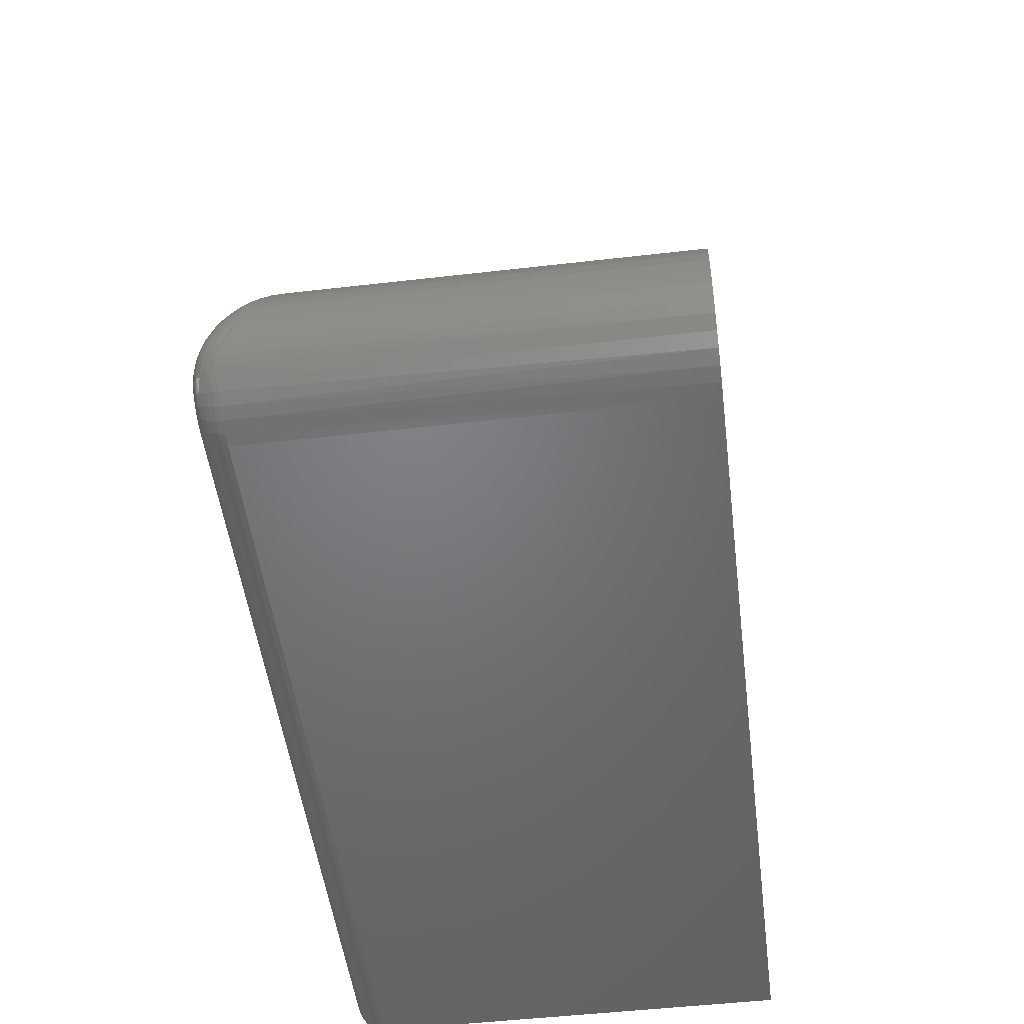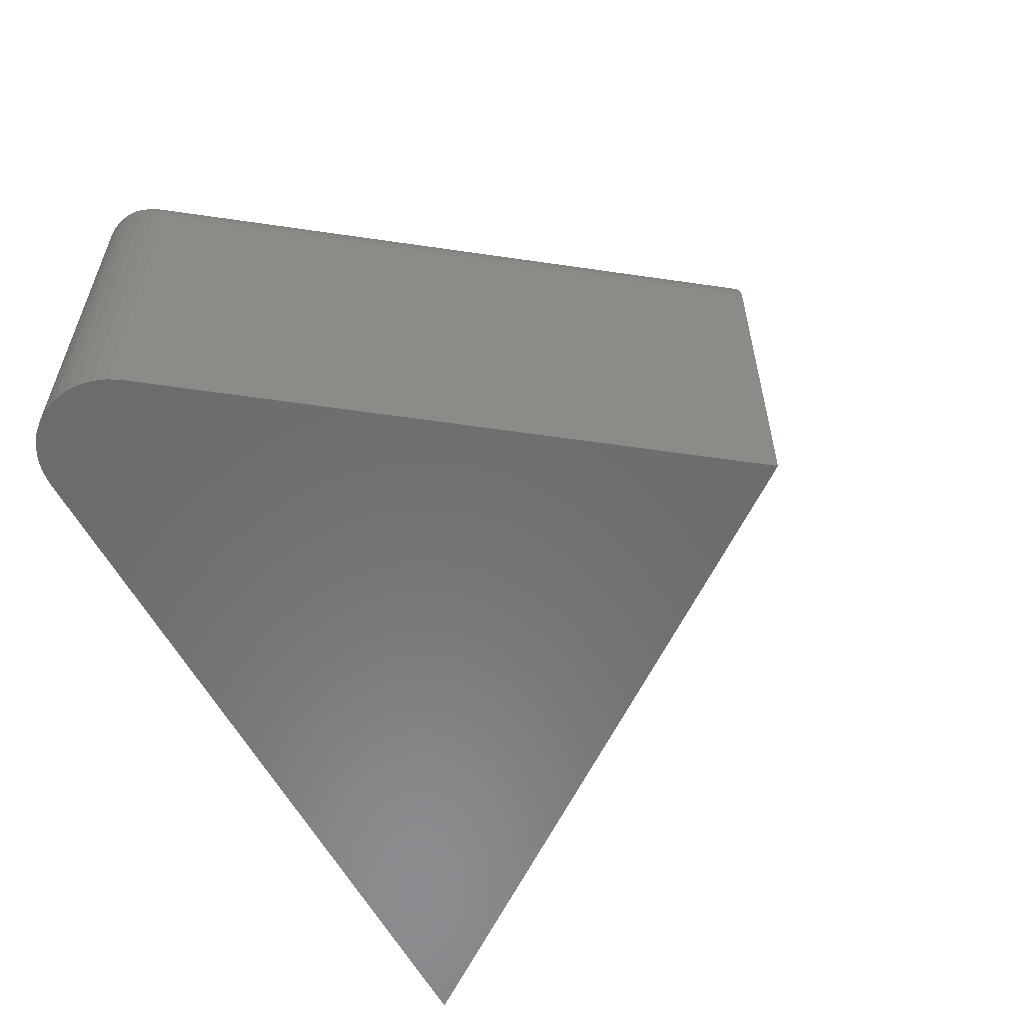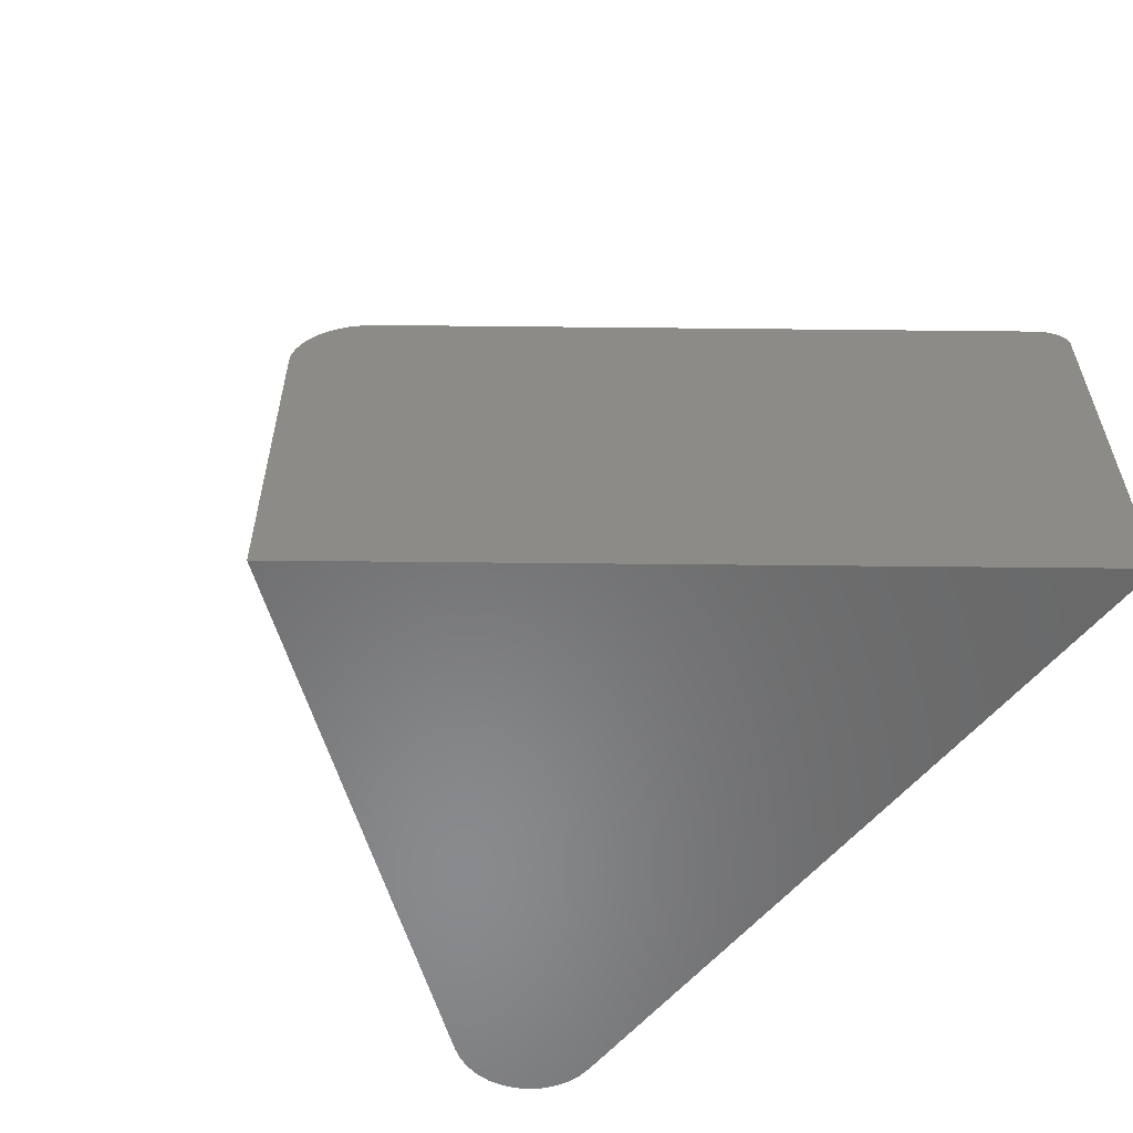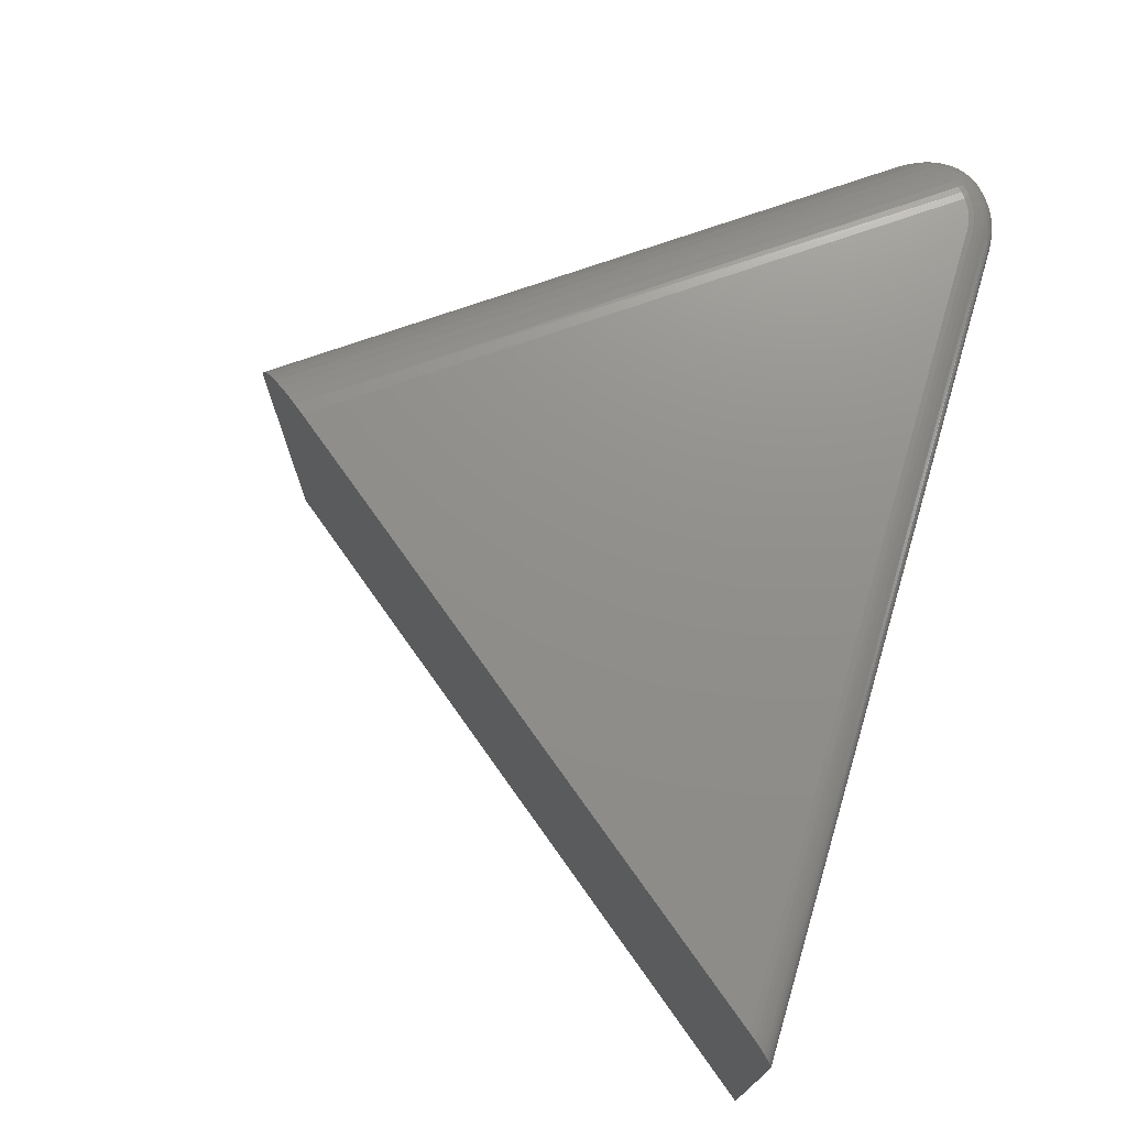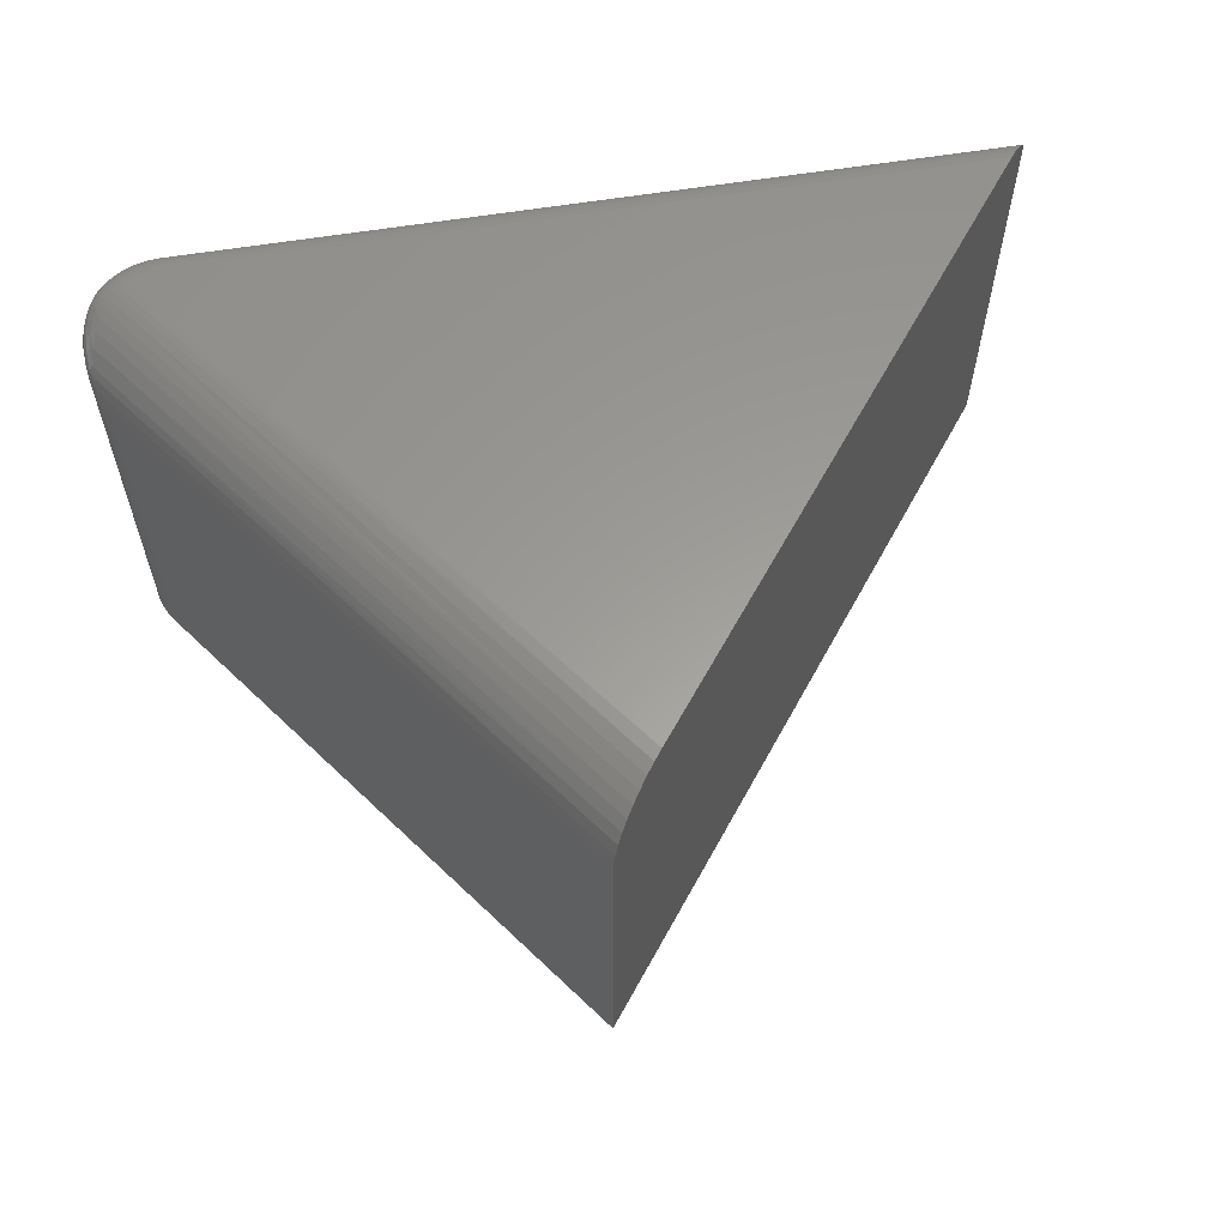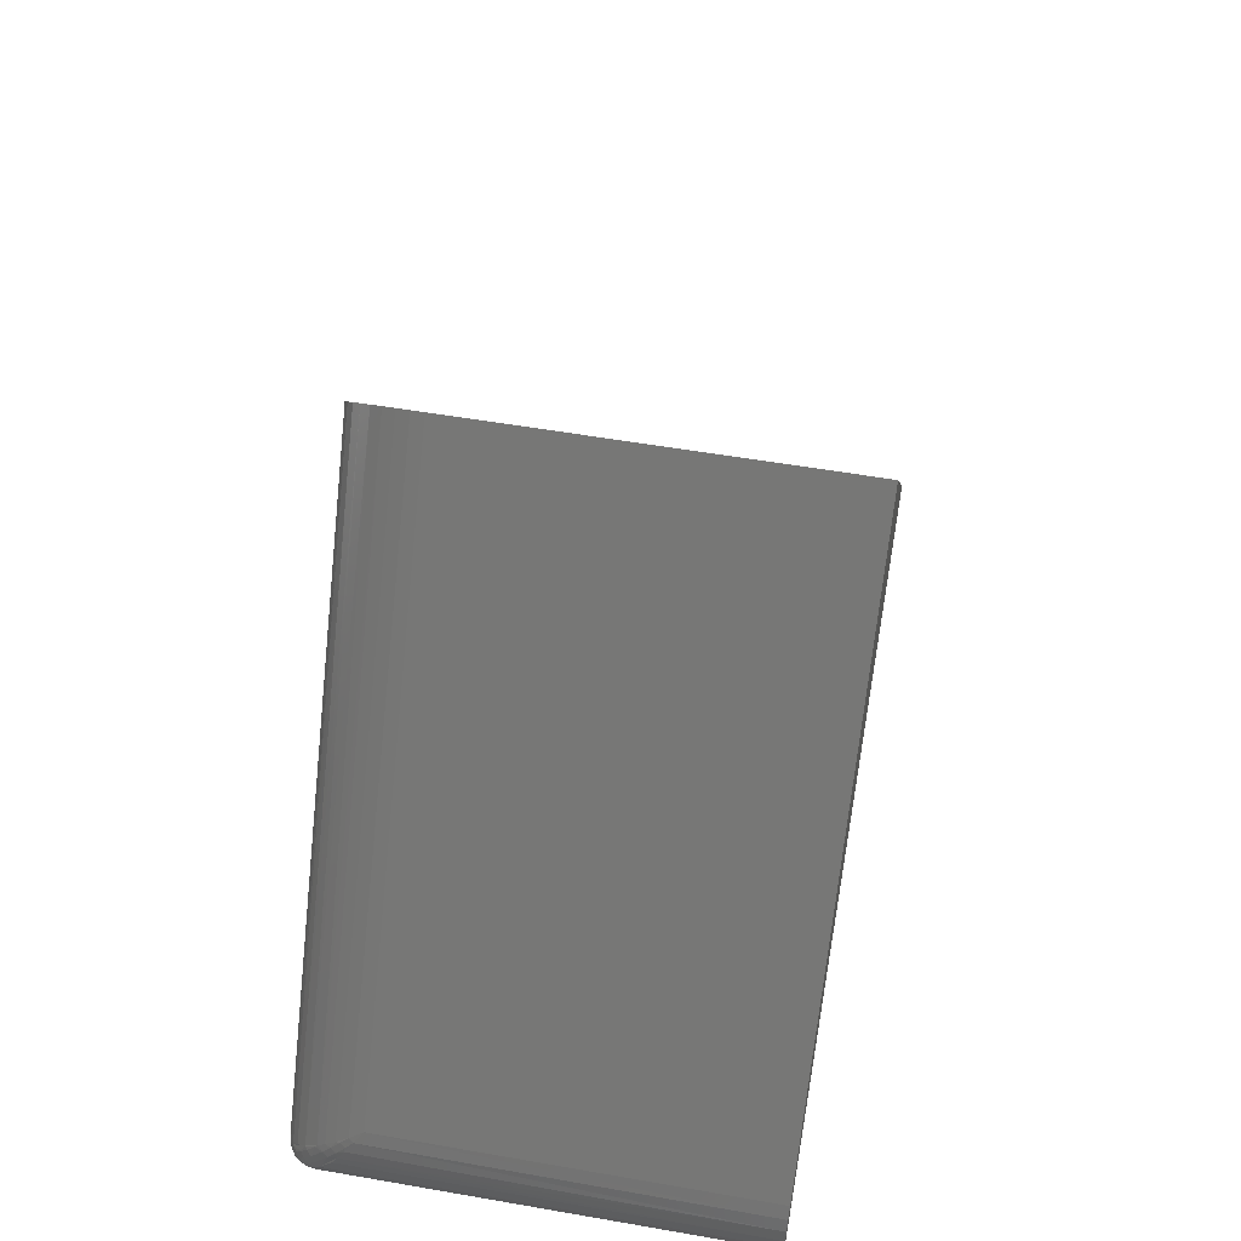
<metadata>
{"format":"stl","ext":"stl","renderer":"f3d","projection":"perspective","resolution":1024,"background":"white","views":[{"elev":-50.4,"azim":-82.8,"up":"+Z"},{"elev":-57.4,"azim":-62.5,"up":"+Y"},{"elev":-56.0,"azim":51.5,"up":"+Y"},{"elev":72.8,"azim":106.7,"up":"+Y"},{"elev":60.3,"azim":-9.5,"up":"+Y"},{"elev":55.2,"azim":-79.6,"up":"+Z"}]}
</metadata>
<code>
# stl→obj: 155 verts, 306 faces
v 0.5616 1.231e-16 0.03125
v -0.3623 -0.0006005 0.02515
v -0.3623 2.049e-17 0.03125
v 0.5673 -0.0008702 0.02393
v 0.5859 -0.03125 -6.936e-17
v -0.3623 -0.02515 0.0006005
v 0.5859 -0.0292 6.722e-05
v -0.3623 -0.03125 -1.13e-17
v -0.3623 -0.002379 0.01929
v 0.571 -0.00241 0.01922
v 0.5744 -0.004688 0.01479
v -0.3623 -0.005267 0.01389
v 0.5776 -0.007655 0.01076
v -0.3623 -0.009153 0.009153
v 0.5803 -0.01124 0.007247
v -0.3623 -0.01389 0.005267
v 0.5826 -0.01535 0.004347
v -0.3623 -0.01929 0.002379
v 0.5843 -0.01988 0.002144
v 0.5854 -0.02469 0.0006972
v 0.06152 6.755e-17 0.6743
v -0.3722 1.94e-17 0.03203
v -0.3817 1.834e-17 0.03433
v -0.3908 1.733e-17 0.03811
v -0.3992 1.64e-17 0.04327
v 0.001645 -0.5234 0.7512
v 0.001645 -0.09375 0.7512
v -0.4381 -0.5234 0.149
v -0.4381 -0.09375 0.149
v 0.5859 -0.5234 -6.936e-17
v 0.004421 -0.06554 0.7477
v 0.002291 -0.08001 0.7504
v 0.05213 -0.001159 0.6863
v 0.04299 -0.00461 0.6981
v 0.03423 -0.01031 0.7093
v 0.02615 -0.0181 0.7197
v 0.01903 -0.02771 0.7289
v 0.01289 -0.03907 0.7368
v 0.007966 -0.05182 0.7431
v -0.3623 -0.5234 -1.13e-17
v -0.4469 -0.5234 0.1343
v -0.4528 -0.5234 0.1182
v -0.4558 -0.5234 0.1013
v -0.4556 -0.5234 0.0841
v -0.4523 -0.5234 0.06725
v -0.4459 -0.5234 0.05129
v -0.4368 -0.5234 0.03675
v -0.4251 -0.5234 0.02413
v -0.4114 -0.5234 0.01384
v -0.396 -0.5234 0.00624
v -0.3794 -0.5234 0.001573
v -0.3914 -0.03125 0.004623
v -0.4051 -0.03125 0.01029
v -0.4242 -0.0315 0.02328
v -0.4176 -0.03125 0.01804
v -0.436 -0.03358 0.03579
v -0.4301 -0.03222 0.02892
v -0.3771 -0.03125 0.001163
v -0.4419 -0.03576 0.04411
v -0.4473 -0.03903 0.05417
v -0.452 -0.04375 0.06634
v -0.4554 -0.05099 0.08222
v -0.4558 -0.06074 0.1007
v -0.4545 -0.06686 0.1111
v -0.4515 -0.07436 0.1228
v -0.446 -0.08371 0.1361
v -0.4058 -0.0003811 0.04841
v -0.4119 -0.001456 0.05376
v -0.4183 -0.00349 0.06009
v -0.4248 -0.006759 0.06753
v -0.4312 -0.01167 0.07627
v -0.4372 -0.01875 0.08653
v -0.4428 -0.02957 0.09952
v -0.443 -0.07864 0.1402
v -0.4458 -0.06464 0.1307
v -0.4466 -0.05342 0.1219
v -0.4461 -0.04423 0.114
v -0.4028 -0.0006005 0.03835
v -0.4088 -0.0008952 0.04236
v -0.423 -0.02463 0.0231
v -0.4173 -0.02515 0.01852
v -0.4324 -0.01099 0.07211
v -0.4402 -0.01663 0.07501
v -0.444 -0.02391 0.08678
v -0.4094 -0.005267 0.02925
v -0.4225 -0.007345 0.03754
v -0.4138 -0.002907 0.03875
v -0.4062 -0.002379 0.03362
v -0.4122 -0.009153 0.02543
v -0.4145 -0.01389 0.02229
v -0.4256 -0.01257 0.03329
v -0.4556 -0.04805 0.08605
v -0.4542 -0.0563 0.1083
v -0.4162 -0.01929 0.01996
v -0.4305 -0.01969 0.03267
v -0.4465 -0.03473 0.05283
v -0.4497 -0.0323 0.06224
v -0.4534 -0.03958 0.07402
v -0.443 -0.03162 0.04641
v -0.4398 -0.02953 0.0415
v -0.4363 -0.02775 0.03667
v -0.4302 -0.02576 0.02979
v -0.4289 -0.007897 0.06571
v -0.4257 -0.005801 0.06078
v -0.4221 -0.004007 0.05593
v -0.416 -0.002018 0.04905
v -0.4465 -0.04191 0.1109
v -0.4461 -0.03237 0.09882
v -0.4347 -0.0106 0.0635
v -0.4312 -0.008104 0.05786
v -0.4271 -0.006005 0.05231
v -0.4464 -0.06967 0.1322
v -0.4494 -0.05989 0.1223
v -0.451 -0.05108 0.1125
v -0.451 -0.03635 0.09429
v -0.4374 -0.0128 0.05519
v -0.4321 -0.009928 0.04777
v -0.4276 -0.008397 0.0426
v -0.4211 -0.004018 0.04543
v -0.4495 -0.07504 0.1281
v -0.4525 -0.06518 0.1181
v -0.4542 -0.04157 0.09004
v -0.4405 -0.01803 0.05094
v -0.4406 -0.02377 0.0451
v -0.4441 -0.02627 0.05073
v -0.4366 -0.02167 0.03954
v -0.4353 -0.01515 0.04352
v -0.4308 -0.01362 0.03835
v -0.4417 -0.01639 0.06277
v -0.4451 -0.02058 0.07047
v -0.4489 -0.02788 0.08226
v -0.4448 -0.02162 0.05851
v -0.4483 -0.02581 0.06622
v -0.452 -0.03311 0.078
v -0.377 -0.02515 0.001756
v -0.3767 -0.01929 0.003512
v -0.3762 -0.01389 0.006364
v -0.3756 -0.009153 0.0102
v -0.3749 -0.005267 0.01488
v -0.374 -0.002379 0.02021
v -0.3731 -0.0006005 0.026
v -0.4048 -0.02515 0.01083
v -0.404 -0.01929 0.01241
v -0.4027 -0.01389 0.01498
v -0.4009 -0.009153 0.01844
v -0.3987 -0.005267 0.02266
v -0.3963 -0.002379 0.02747
v -0.3936 -0.0006005 0.03269
v -0.3912 -0.02515 0.005194
v -0.3907 -0.01929 0.006884
v -0.3898 -0.01389 0.00963
v -0.3886 -0.009153 0.01332
v -0.3871 -0.005267 0.01783
v -0.3854 -0.002379 0.02296
v -0.3836 -0.0006005 0.02854
f 1 2 3
f 1 4 2
f 5 6 7
f 5 8 6
f 9 2 4
f 9 4 10
f 9 10 11
f 9 11 12
f 12 11 13
f 12 13 14
f 14 13 15
f 14 15 16
f 15 17 16
f 18 16 17
f 18 17 19
f 18 19 20
f 18 20 6
f 6 20 7
f 21 1 3
f 21 3 22
f 21 22 23
f 21 23 24
f 21 24 25
f 26 27 28
f 28 27 29
f 5 19 30
f 5 7 19
f 27 31 32
f 19 7 20
f 26 30 4
f 26 4 1
f 26 1 21
f 26 21 33
f 26 33 34
f 26 34 35
f 26 35 36
f 26 36 37
f 26 37 38
f 26 38 39
f 26 39 31
f 26 31 27
f 17 15 13
f 17 13 11
f 17 11 10
f 4 30 19
f 4 19 17
f 4 17 10
f 40 8 30
f 30 8 5
f 26 28 41
f 26 41 42
f 26 42 43
f 26 43 44
f 26 44 45
f 26 45 46
f 26 46 47
f 26 47 48
f 26 48 49
f 26 49 50
f 26 50 51
f 26 51 40
f 26 40 30
f 51 50 52
f 53 52 50
f 49 48 54
f 49 54 55
f 49 55 53
f 49 53 50
f 48 47 56
f 48 56 57
f 48 57 54
f 8 40 58
f 58 40 51
f 58 51 52
f 56 47 59
f 59 47 46
f 59 46 60
f 60 46 61
f 61 46 45
f 61 45 62
f 62 45 44
f 62 44 63
f 63 44 43
f 63 43 64
f 64 43 42
f 64 42 65
f 65 42 66
f 66 42 41
f 66 41 29
f 29 41 28
f 21 67 33
f 21 25 67
f 67 68 33
f 33 68 69
f 70 71 35
f 70 35 69
f 69 35 34
f 69 34 33
f 35 71 36
f 36 71 72
f 36 72 37
f 37 72 73
f 37 73 38
f 29 27 74
f 74 27 32
f 74 32 75
f 75 32 31
f 75 31 76
f 76 31 39
f 76 39 77
f 77 39 38
f 77 38 73
f 78 79 25
f 79 67 25
f 54 80 55
f 80 81 55
f 82 83 84
f 82 84 73
f 72 82 73
f 85 86 87
f 87 88 85
f 78 88 87
f 89 86 85
f 89 90 91
f 92 63 64
f 64 93 92
f 90 94 95
f 91 90 95
f 96 61 62
f 62 97 96
f 98 97 62
f 92 98 62
f 94 81 80
f 95 94 80
f 60 61 96
f 60 96 99
f 99 59 60
f 59 99 100
f 100 56 59
f 101 56 100
f 57 56 101
f 102 57 101
f 54 57 102
f 80 54 102
f 72 71 82
f 103 82 71
f 70 103 71
f 104 103 70
f 69 104 70
f 69 105 104
f 105 69 68
f 68 106 105
f 106 68 67
f 67 79 106
f 107 77 73
f 108 107 73
f 108 73 84
f 109 83 82
f 103 109 82
f 110 109 103
f 104 110 103
f 111 110 104
f 105 111 104
f 74 75 112
f 113 112 75
f 76 113 75
f 114 113 76
f 77 114 76
f 114 77 107
f 107 115 114
f 108 115 107
f 110 116 109
f 117 116 110
f 86 118 119
f 87 86 119
f 74 66 29
f 66 120 65
f 65 120 121
f 121 64 65
f 64 121 93
f 122 92 93
f 123 124 125
f 126 124 123
f 127 126 123
f 126 127 128
f 128 91 95
f 92 62 63
f 96 97 125
f 125 99 96
f 99 125 124
f 124 100 99
f 101 100 124
f 126 101 124
f 102 95 80
f 78 87 79
f 79 87 119
f 79 119 106
f 106 119 111
f 106 111 105
f 116 129 109
f 109 129 130
f 109 130 83
f 83 130 131
f 83 131 84
f 84 131 115
f 84 115 108
f 110 111 117
f 117 111 119
f 117 119 118
f 89 91 86
f 86 91 128
f 86 128 118
f 118 128 127
f 118 127 117
f 117 127 123
f 117 123 116
f 116 123 132
f 116 132 129
f 129 132 133
f 129 133 130
f 130 133 134
f 130 134 131
f 131 134 122
f 131 122 115
f 115 122 93
f 115 93 114
f 114 93 121
f 114 121 113
f 113 121 120
f 113 120 112
f 112 120 66
f 112 66 74
f 123 125 132
f 132 125 97
f 132 97 133
f 133 97 98
f 133 98 134
f 134 98 92
f 134 92 122
f 128 95 126
f 126 95 102
f 126 102 101
f 8 58 6
f 6 58 135
f 6 135 18
f 18 135 136
f 18 136 16
f 16 136 137
f 16 137 14
f 14 137 138
f 14 138 12
f 12 138 139
f 12 139 9
f 9 139 140
f 9 140 2
f 2 140 141
f 2 141 3
f 3 141 22
f 53 55 142
f 142 55 81
f 142 81 143
f 143 81 94
f 143 94 144
f 144 94 90
f 144 90 145
f 145 90 89
f 145 89 146
f 146 89 85
f 146 85 147
f 147 85 88
f 147 88 148
f 148 88 78
f 148 78 24
f 24 78 25
f 52 53 149
f 149 53 142
f 149 142 150
f 150 142 143
f 150 143 151
f 151 143 144
f 151 144 152
f 152 144 145
f 152 145 153
f 153 145 146
f 153 146 154
f 154 146 147
f 154 147 155
f 155 147 148
f 155 148 23
f 23 148 24
f 58 52 135
f 135 52 149
f 135 149 136
f 136 149 150
f 136 150 137
f 137 150 151
f 137 151 138
f 138 151 152
f 138 152 139
f 139 152 153
f 139 153 140
f 140 153 154
f 140 154 141
f 141 154 155
f 141 155 22
f 22 155 23

</code>
